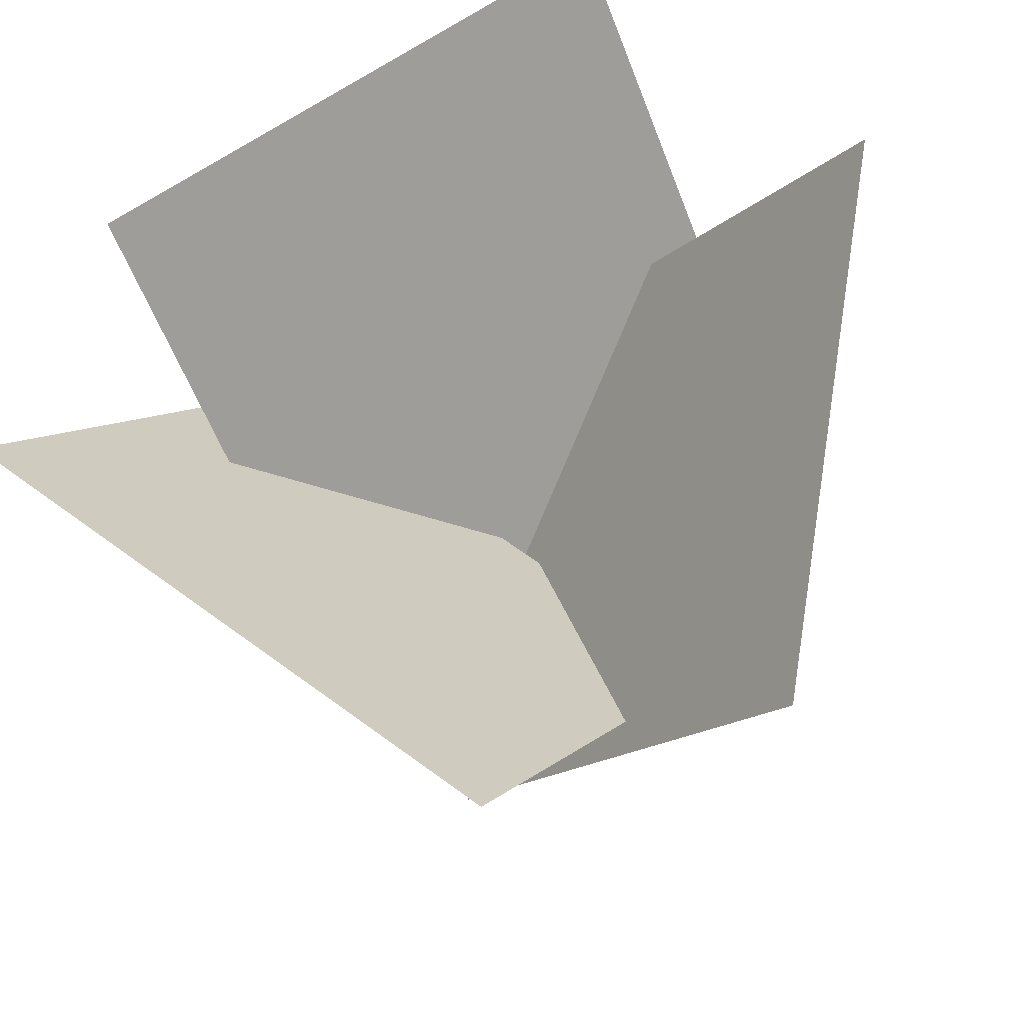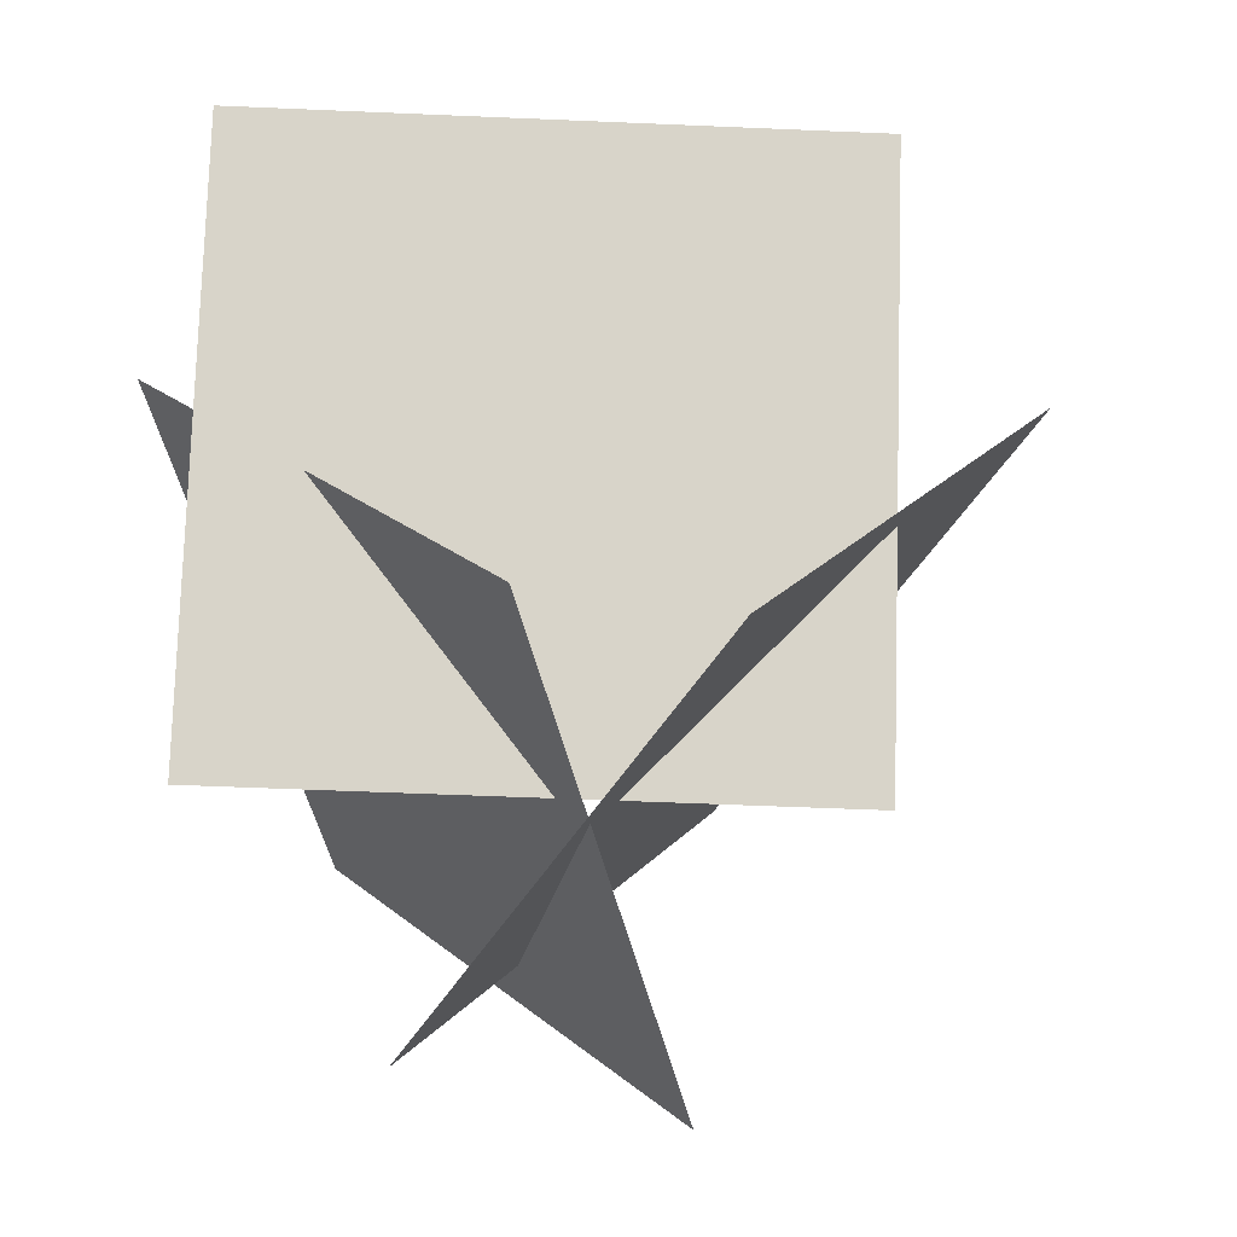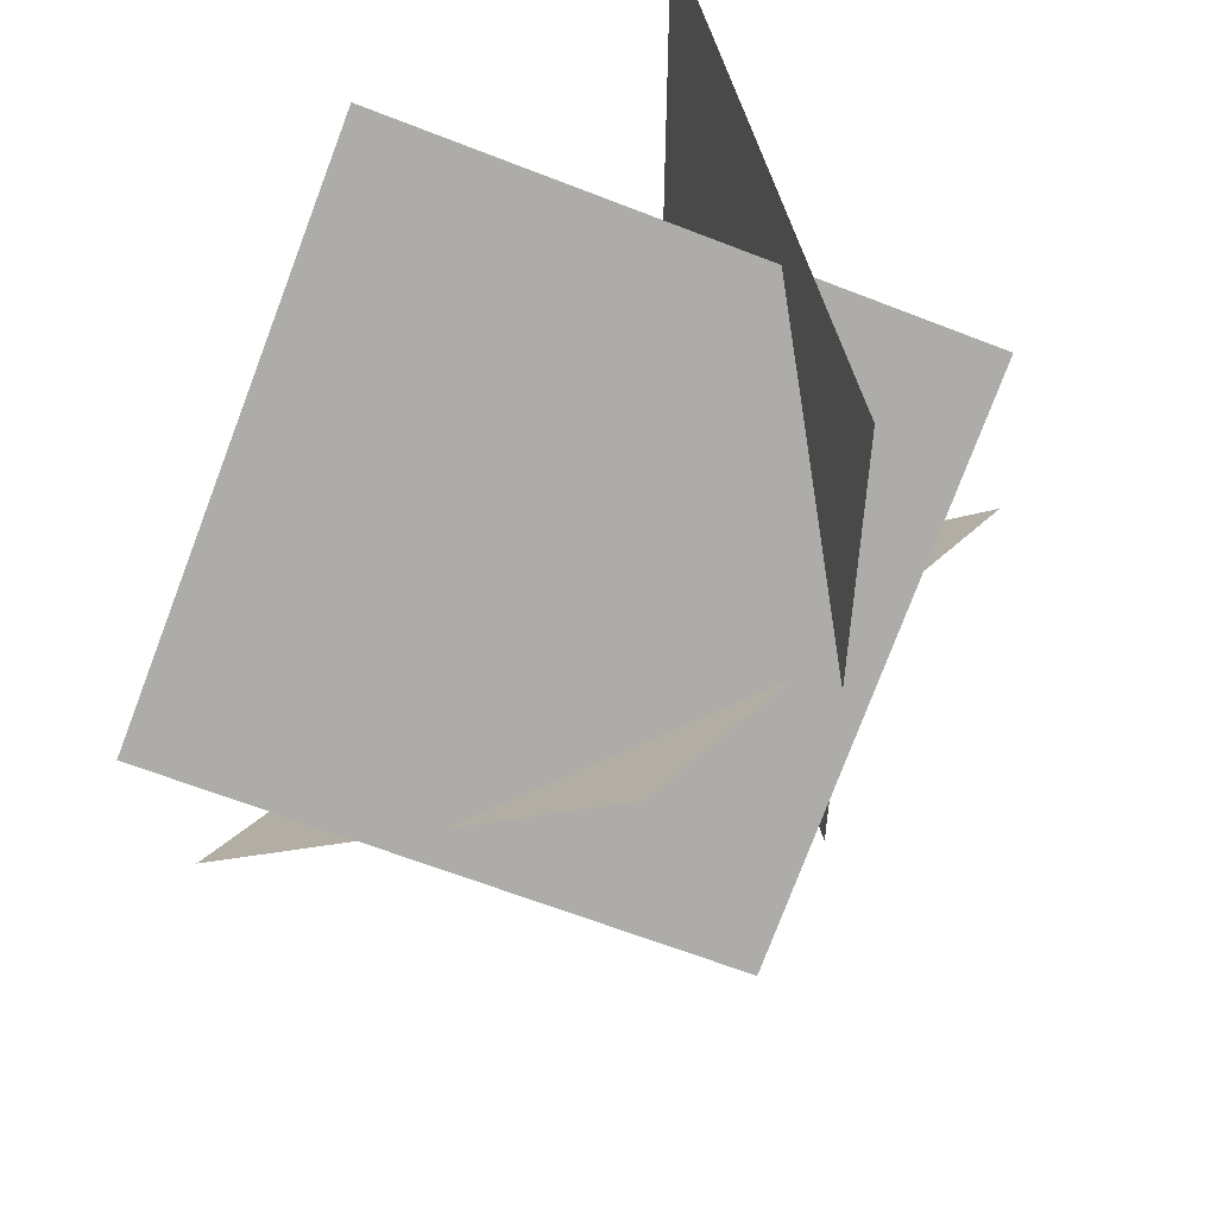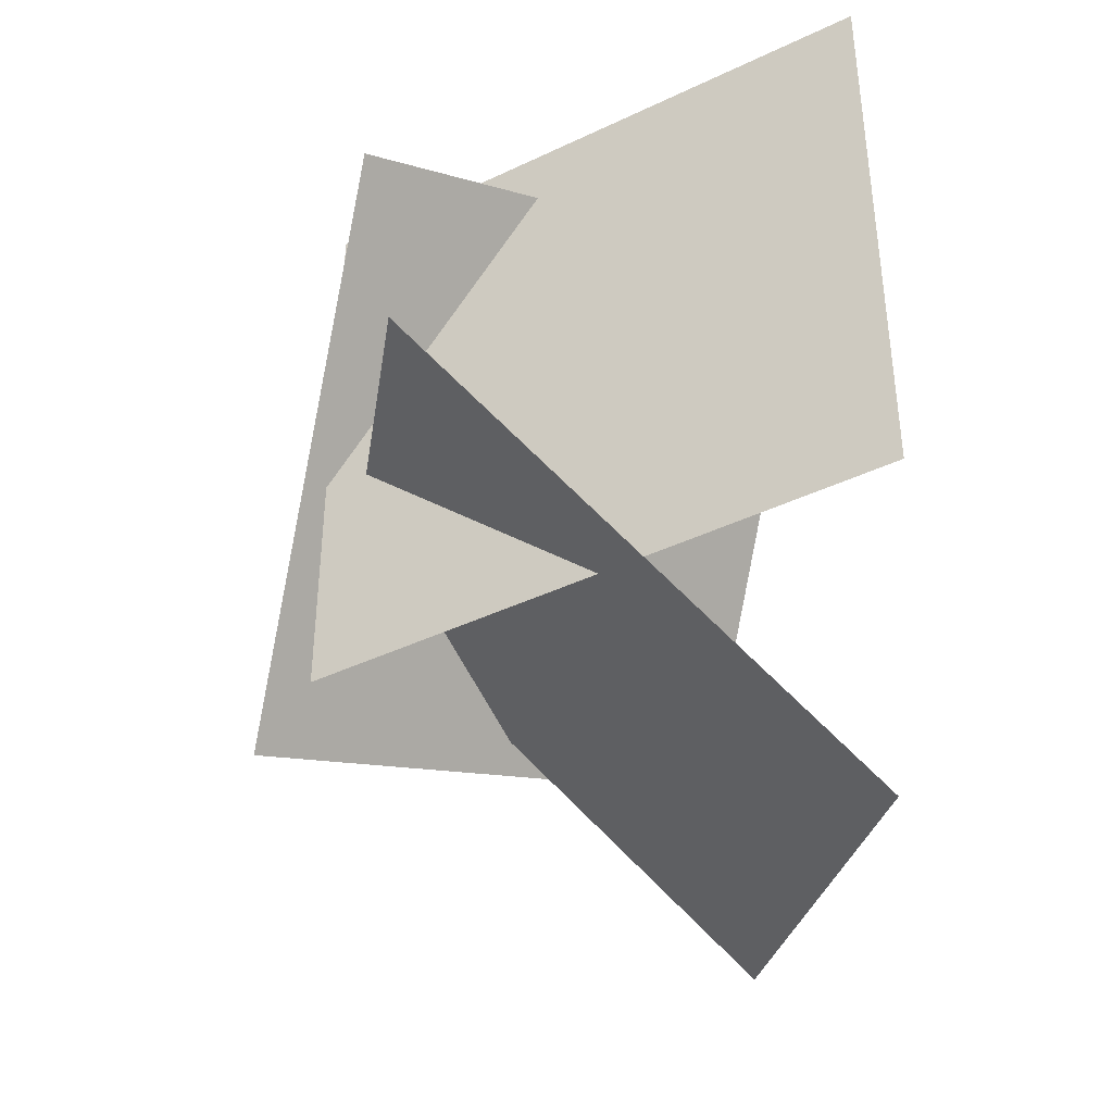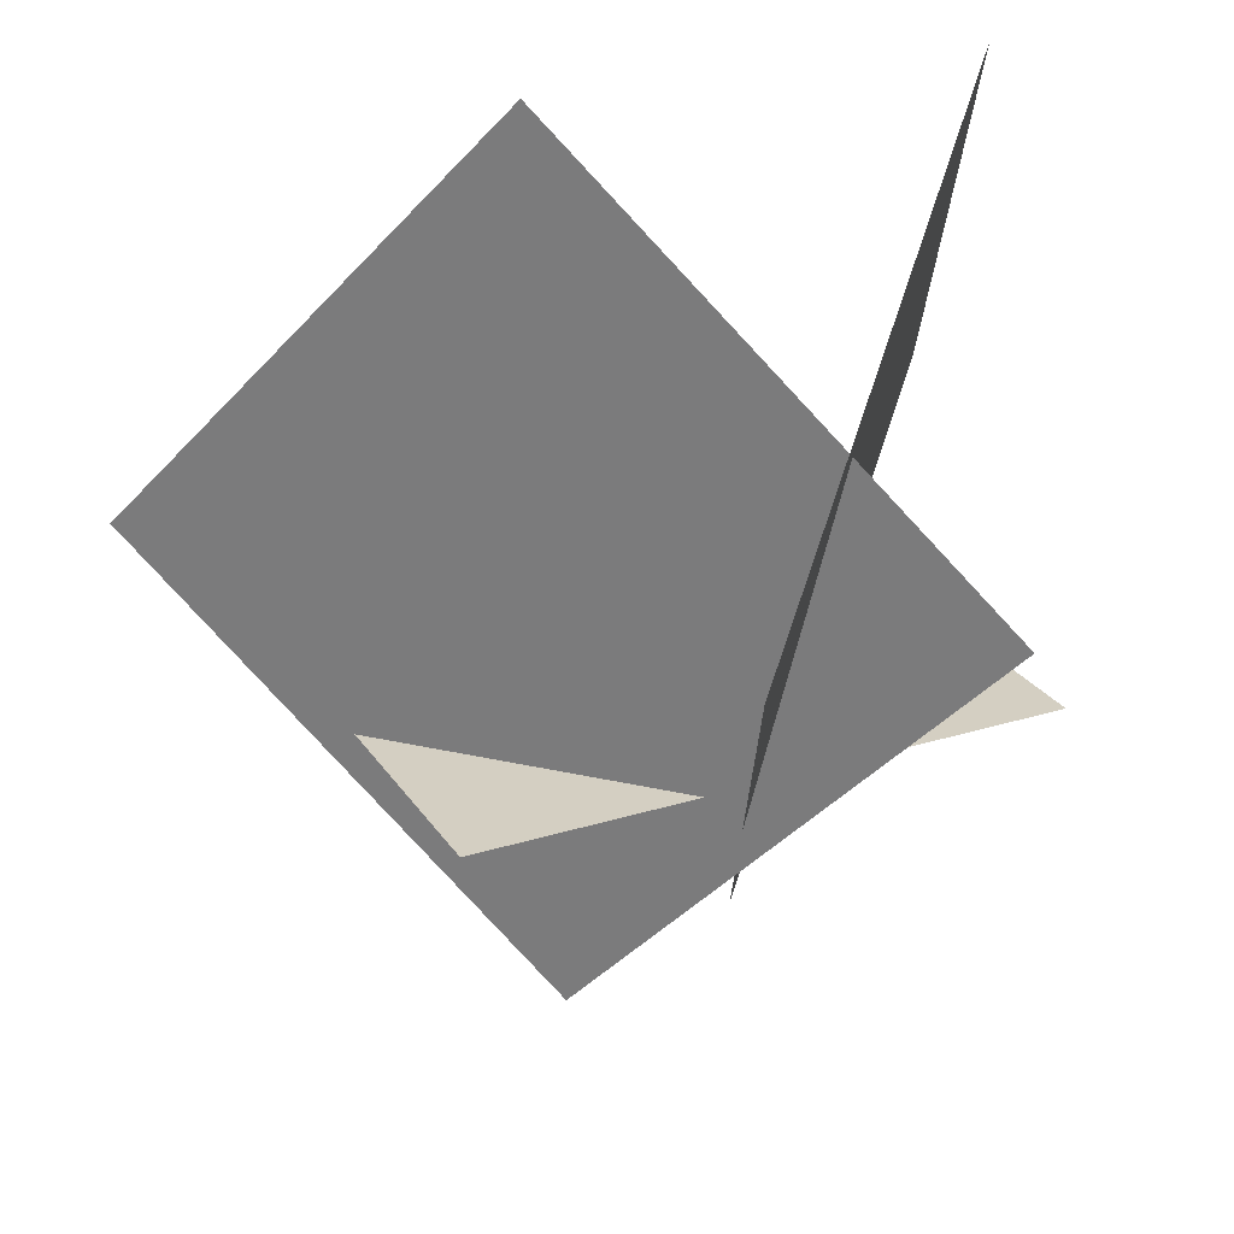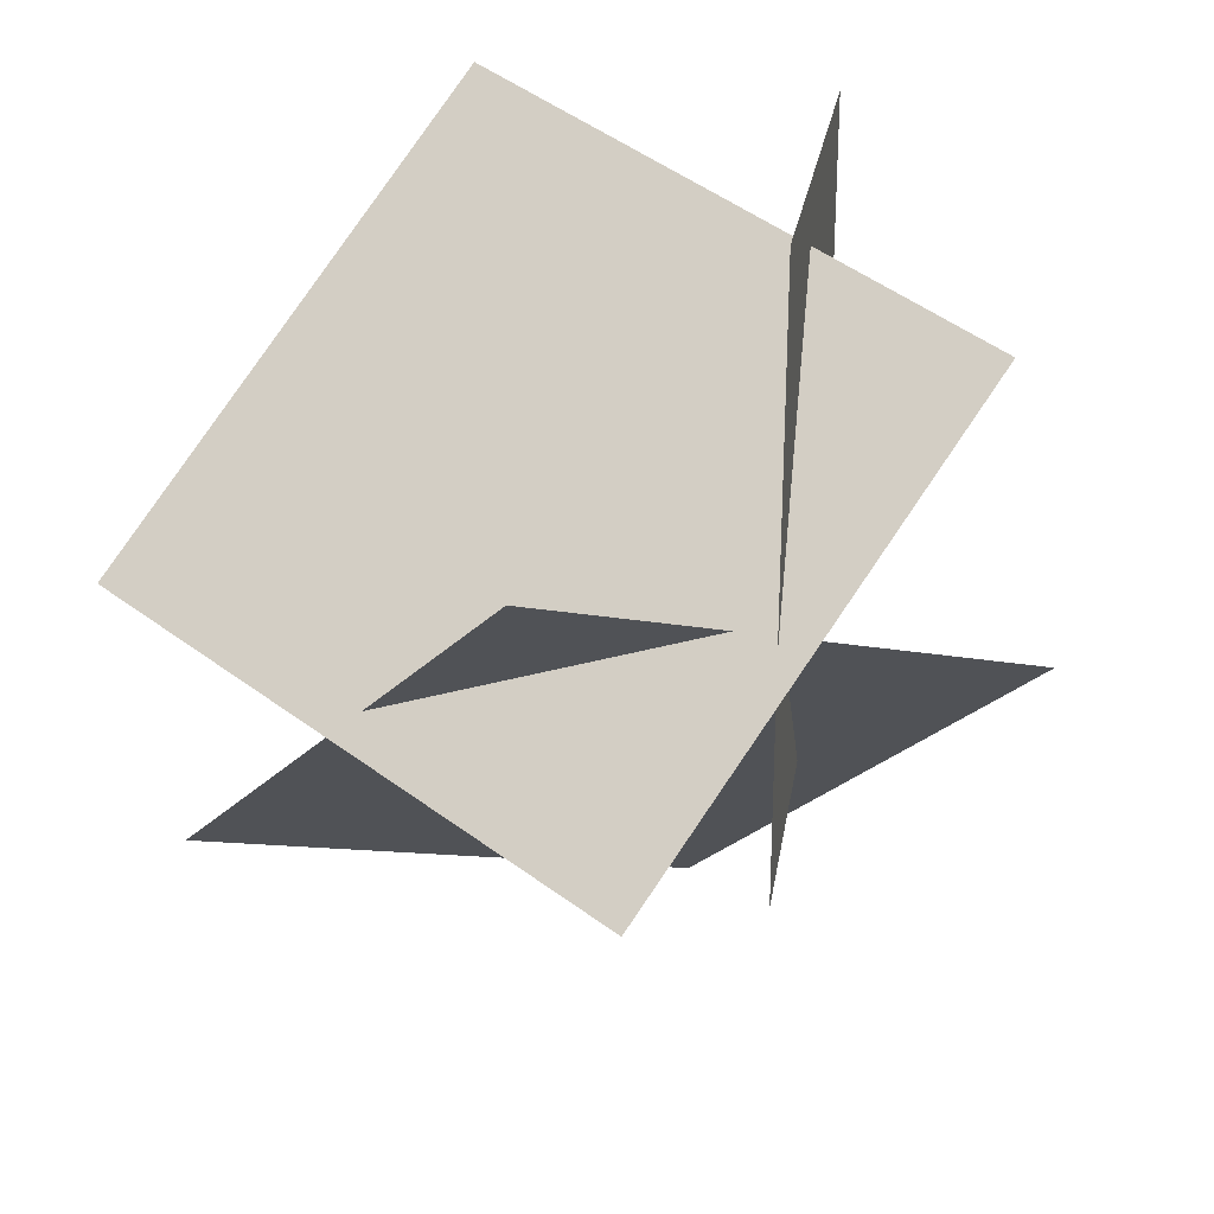
<metadata>
{"format":"obj","ext":"obj","renderer":"f3d","projection":"perspective","resolution":1024,"background":"white","views":[{"elev":62.8,"azim":-125.6,"up":"+Y"},{"elev":-55.4,"azim":-165.1,"up":"+Y"},{"elev":53.0,"azim":-52.5,"up":"+Z"},{"elev":-41.4,"azim":82.3,"up":"+Z"},{"elev":70.3,"azim":-19.2,"up":"+Z"},{"elev":22.5,"azim":-29.8,"up":"+Z"}]}
</metadata>
<code>
o Grass
v -3.598 -0.1853 1.635
v -3.592 -0.1853 2.433
v -3.107 0.4435 1.632
v -3.101 0.4435 2.429
v -3.914 -0.1357 2.067
v -3.153 -0.1357 1.827
v -4.074 0.4585 1.559
v -3.313 0.4585 1.319
v -3.273 -0.1749 2.255
v -3.835 -0.2485 1.694
v -3.615 0.4994 2.509
v -4.177 0.4259 1.948
f 1 2 4 3
f 5 6 8 7
f 9 10 12 11

</code>
